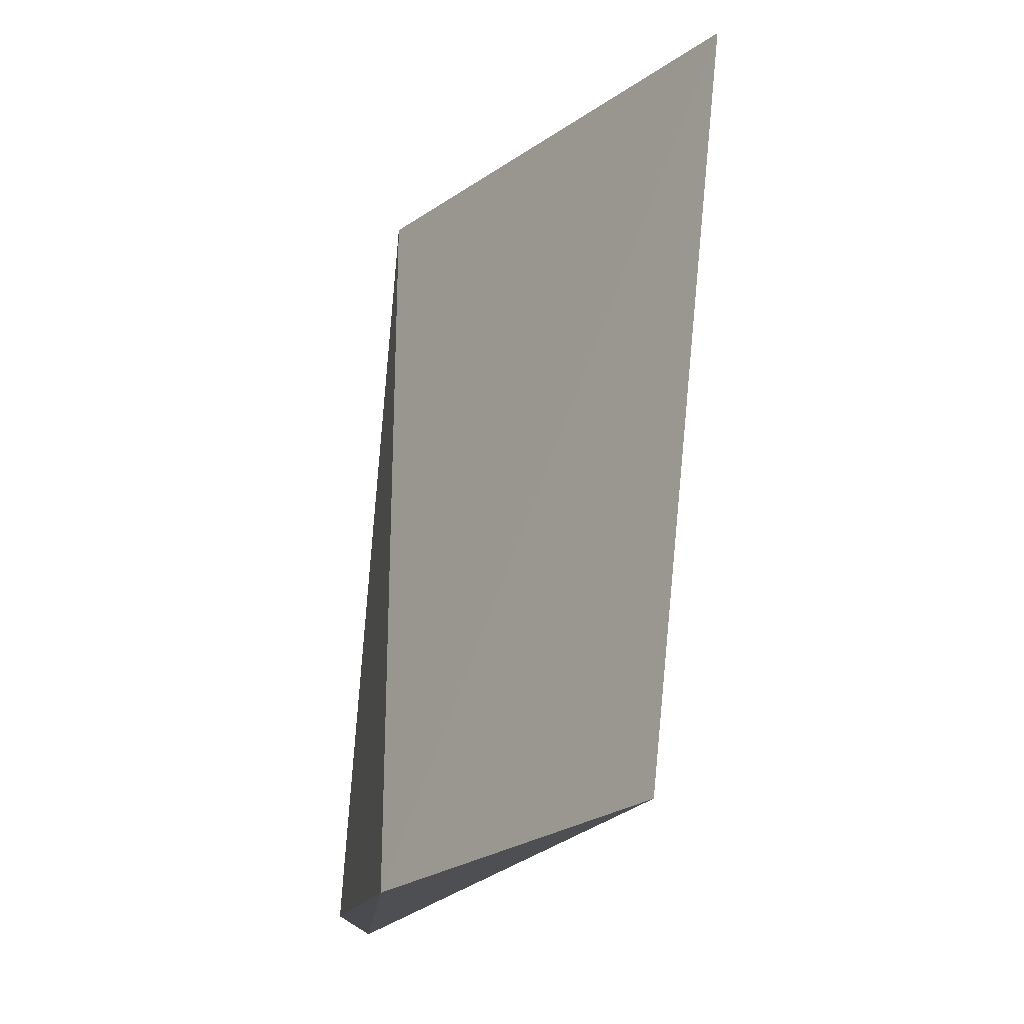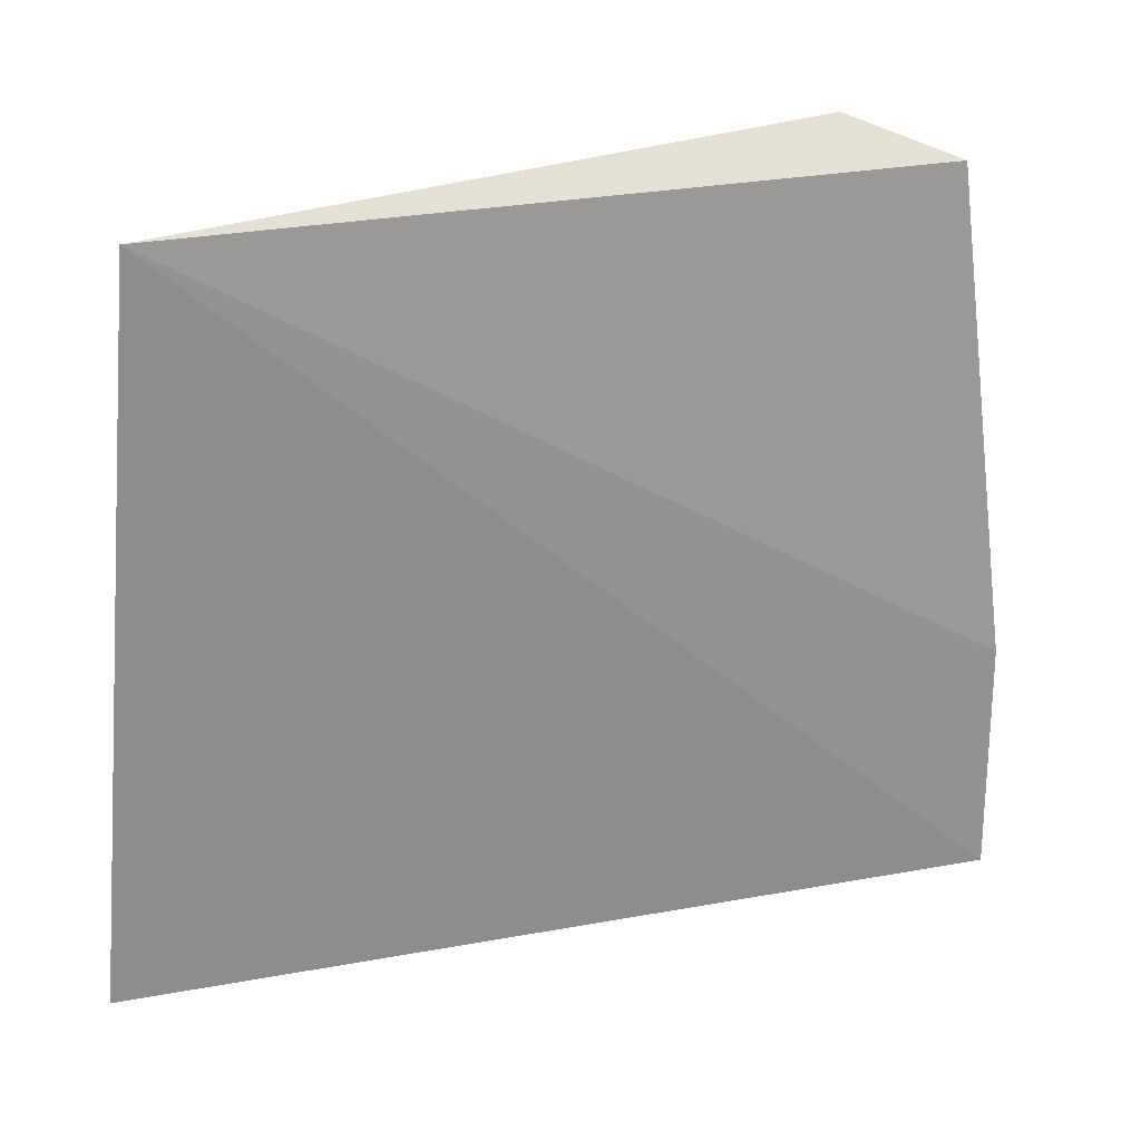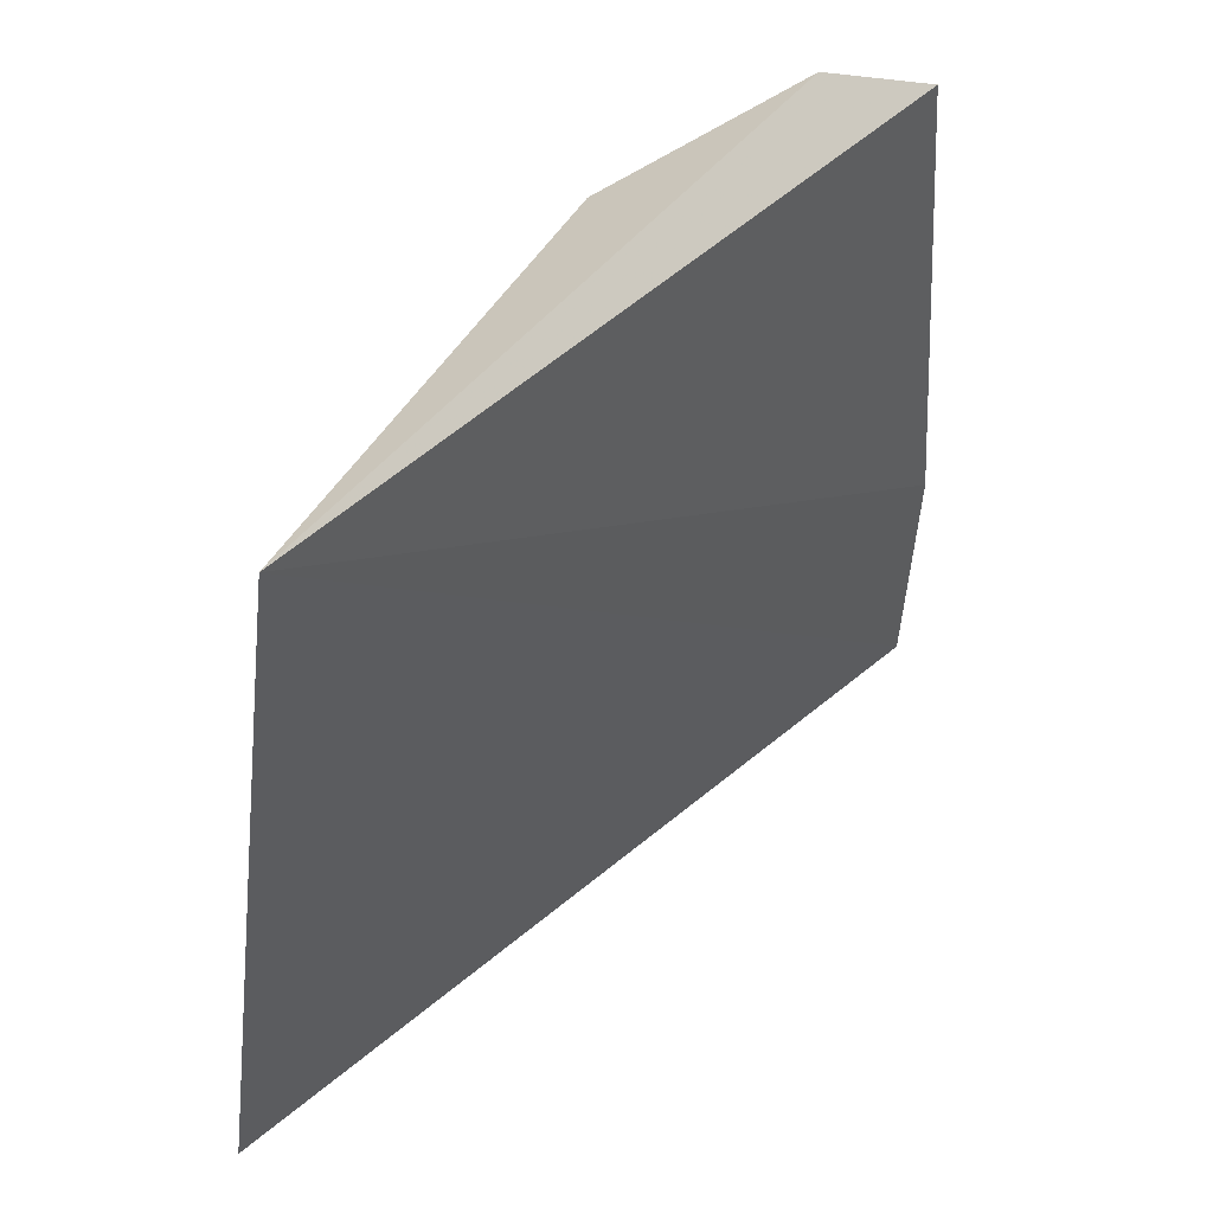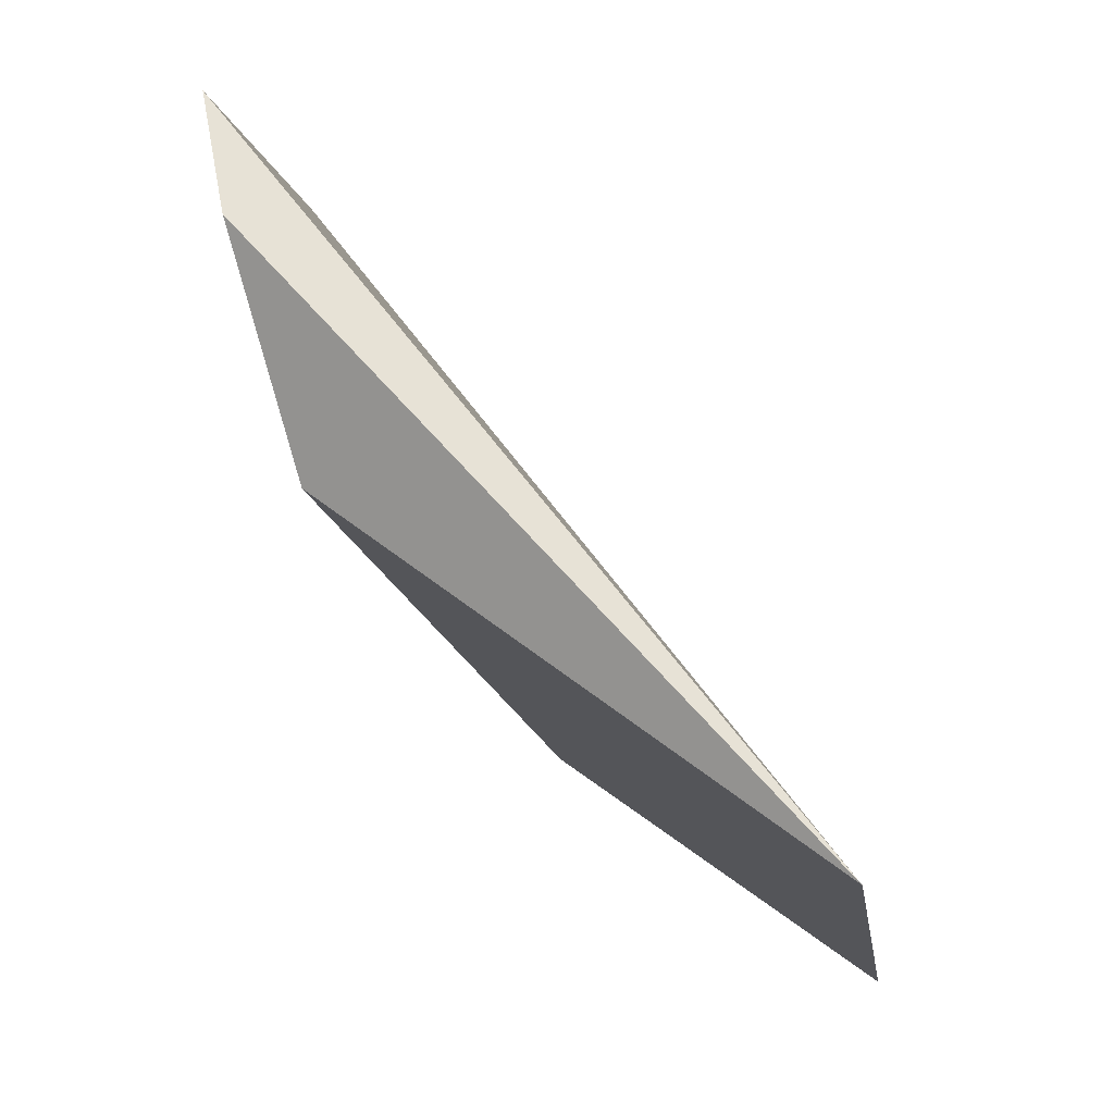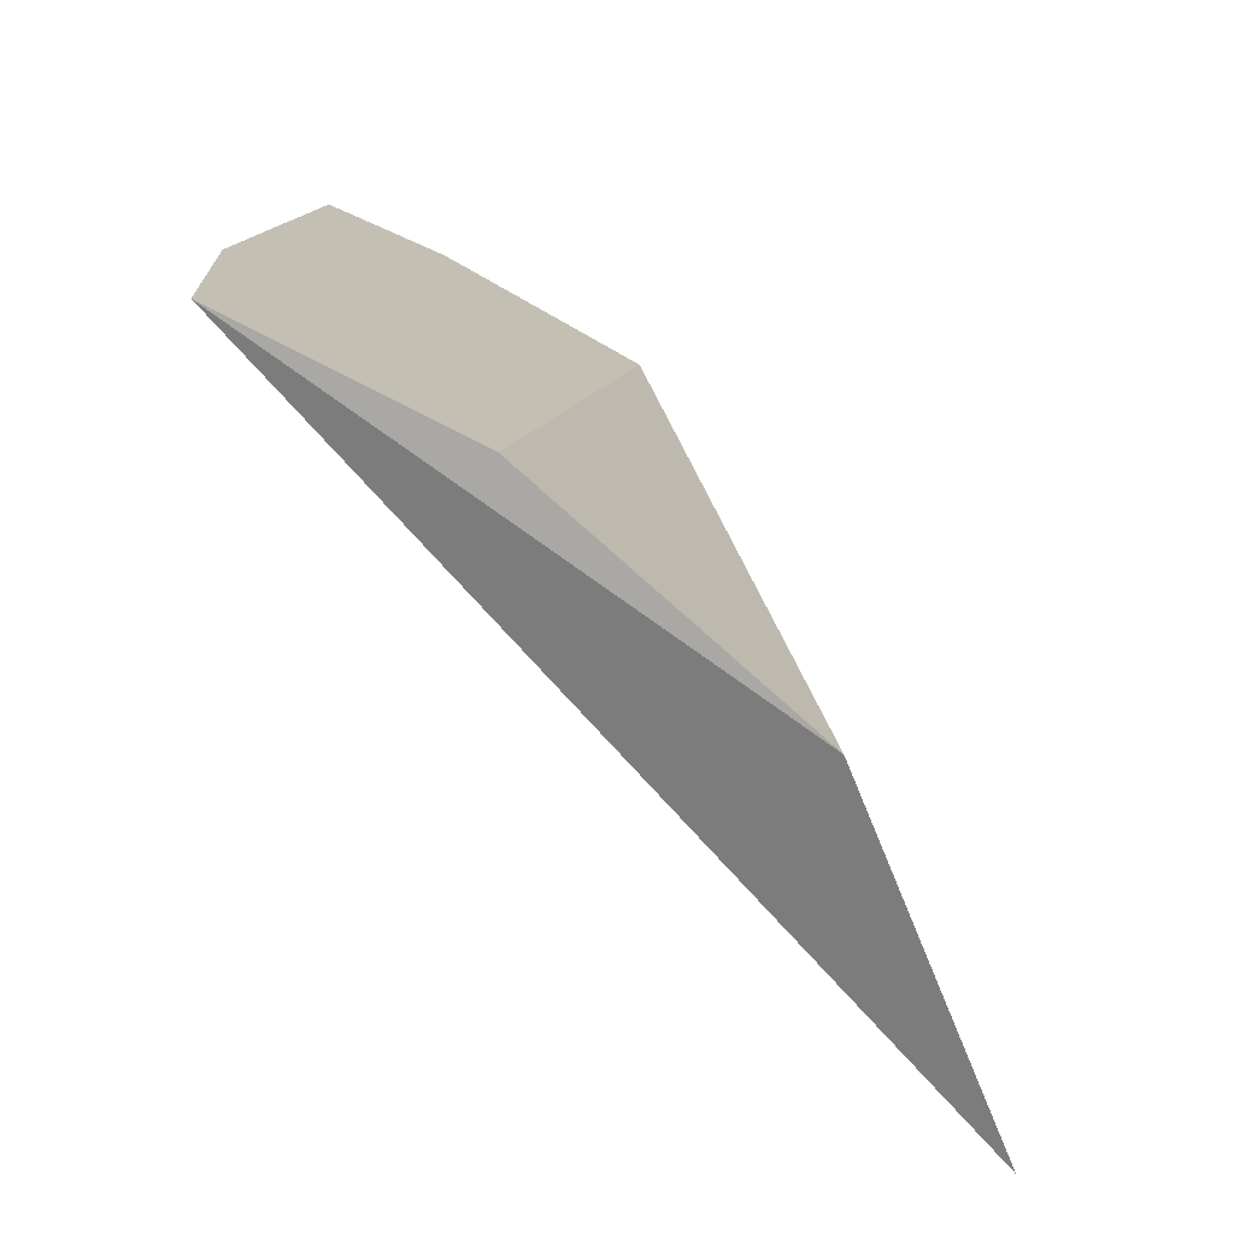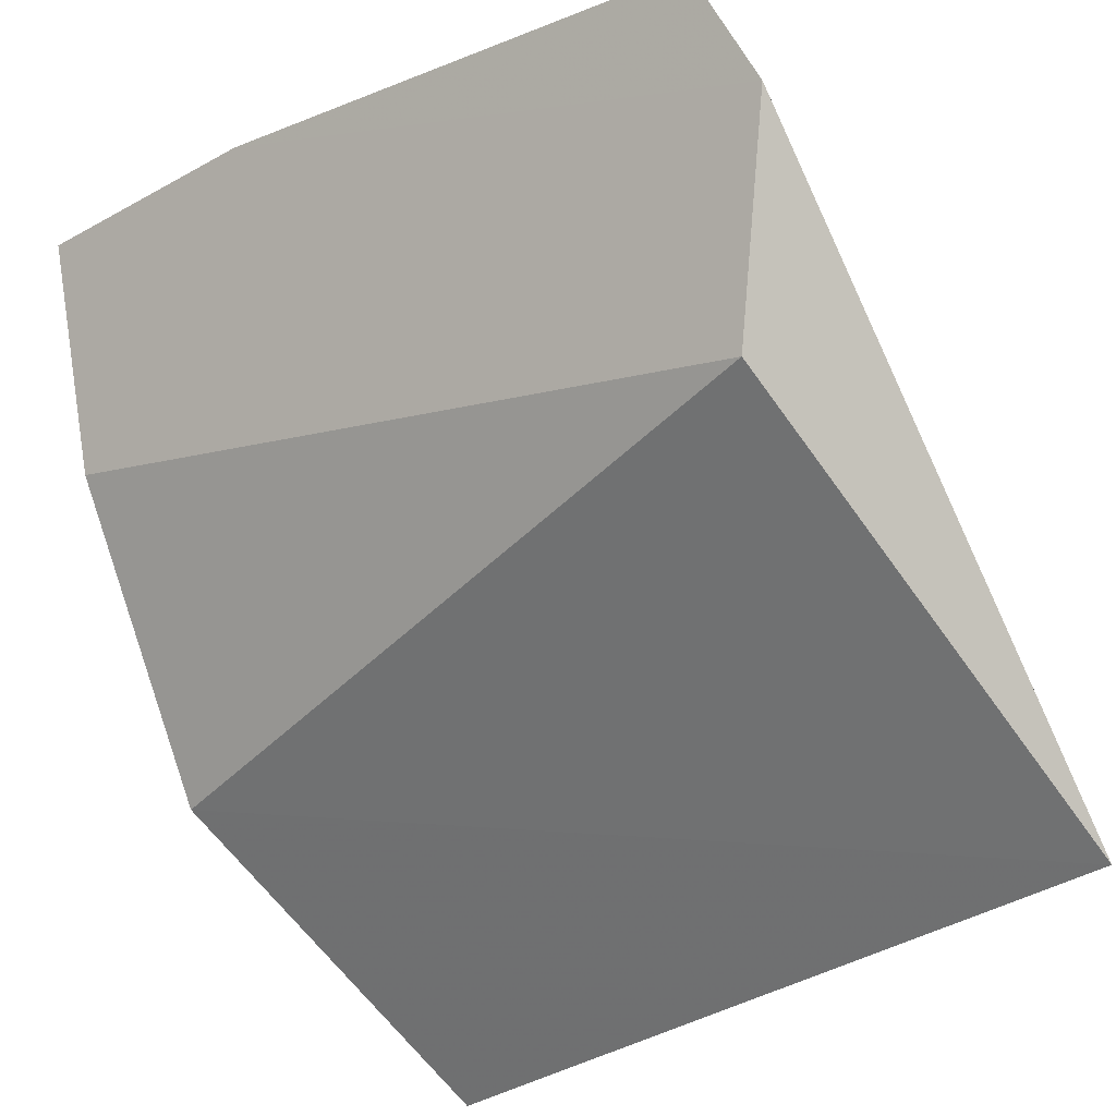
<metadata>
{"format":"obj","ext":"obj","renderer":"f3d","projection":"perspective","resolution":1024,"background":"white","views":[{"elev":-16.3,"azim":-161.7,"up":"+Y"},{"elev":18.1,"azim":-76.2,"up":"+Y"},{"elev":42.2,"azim":-100.5,"up":"+Y"},{"elev":-8.5,"azim":-168.3,"up":"+Z"},{"elev":-69.7,"azim":76.9,"up":"+Y"},{"elev":-26.7,"azim":135.0,"up":"+Z"}]}
</metadata>
<code>
v 0.0475 -0.00893 -0.06446
v 0.04389 -0.009297 -0.07869
v 0.04 0.04038 -0.07419
v 0.01357 -0.007969 -0.1108
v 0.03389 -0.01026 -0.09673
v 0.01023 0.03677 -0.1062
v 0.03719 0.03602 -0.0869
v 0.04213 0.03751 -0.06698
v 0.04607 0.006076 -0.0641
f 5 2 1
f 5 1 4
f 6 4 1
f 6 5 4
f 7 2 5
f 7 1 2
f 7 6 3
f 7 5 6
f 8 3 6
f 9 8 6
f 9 6 1
f 9 3 8
f 9 7 3
f 9 1 7

</code>
